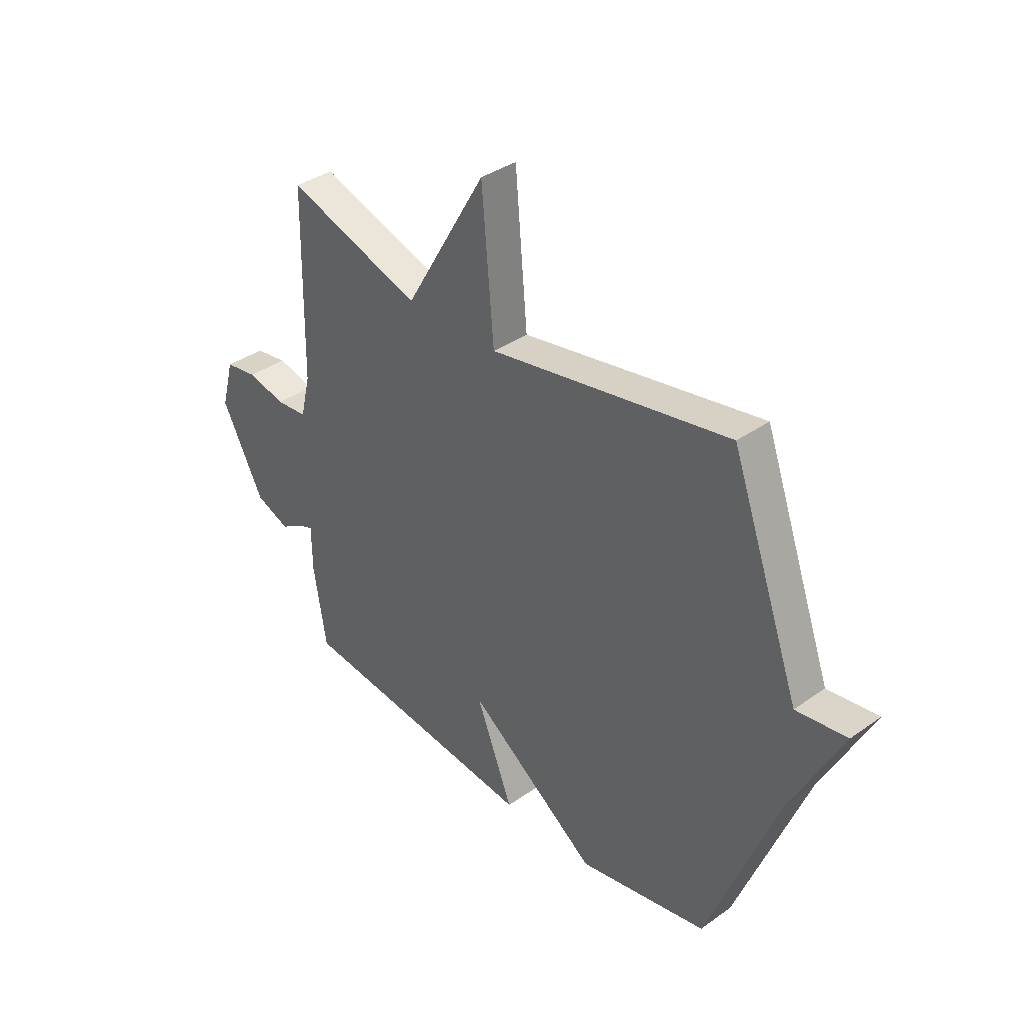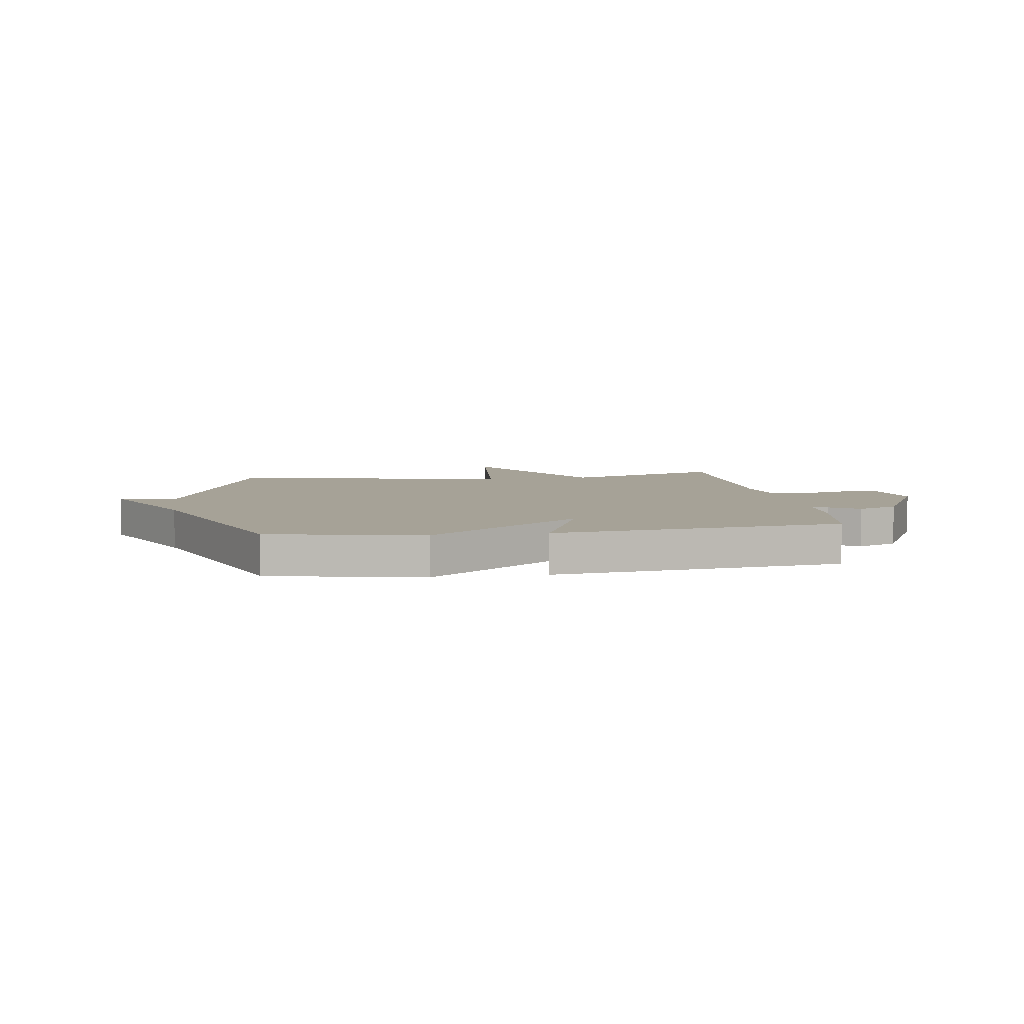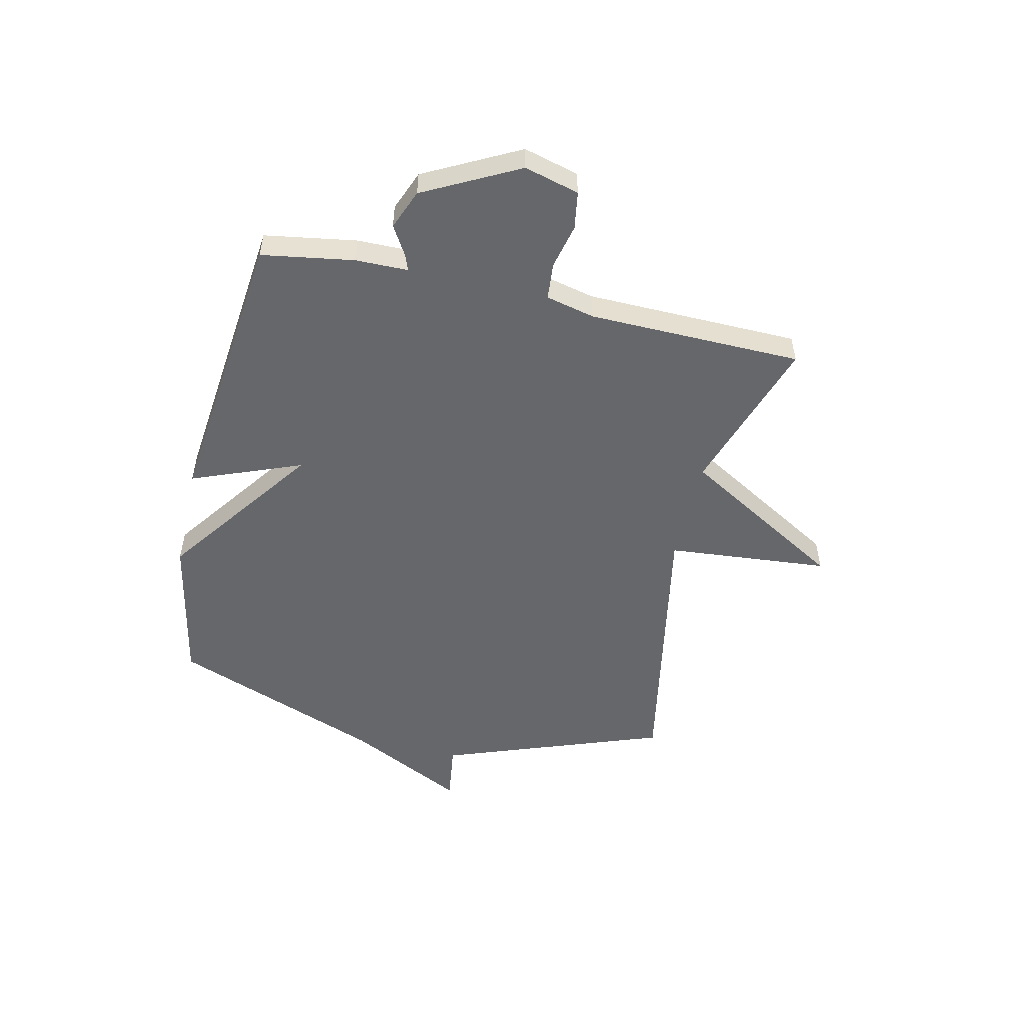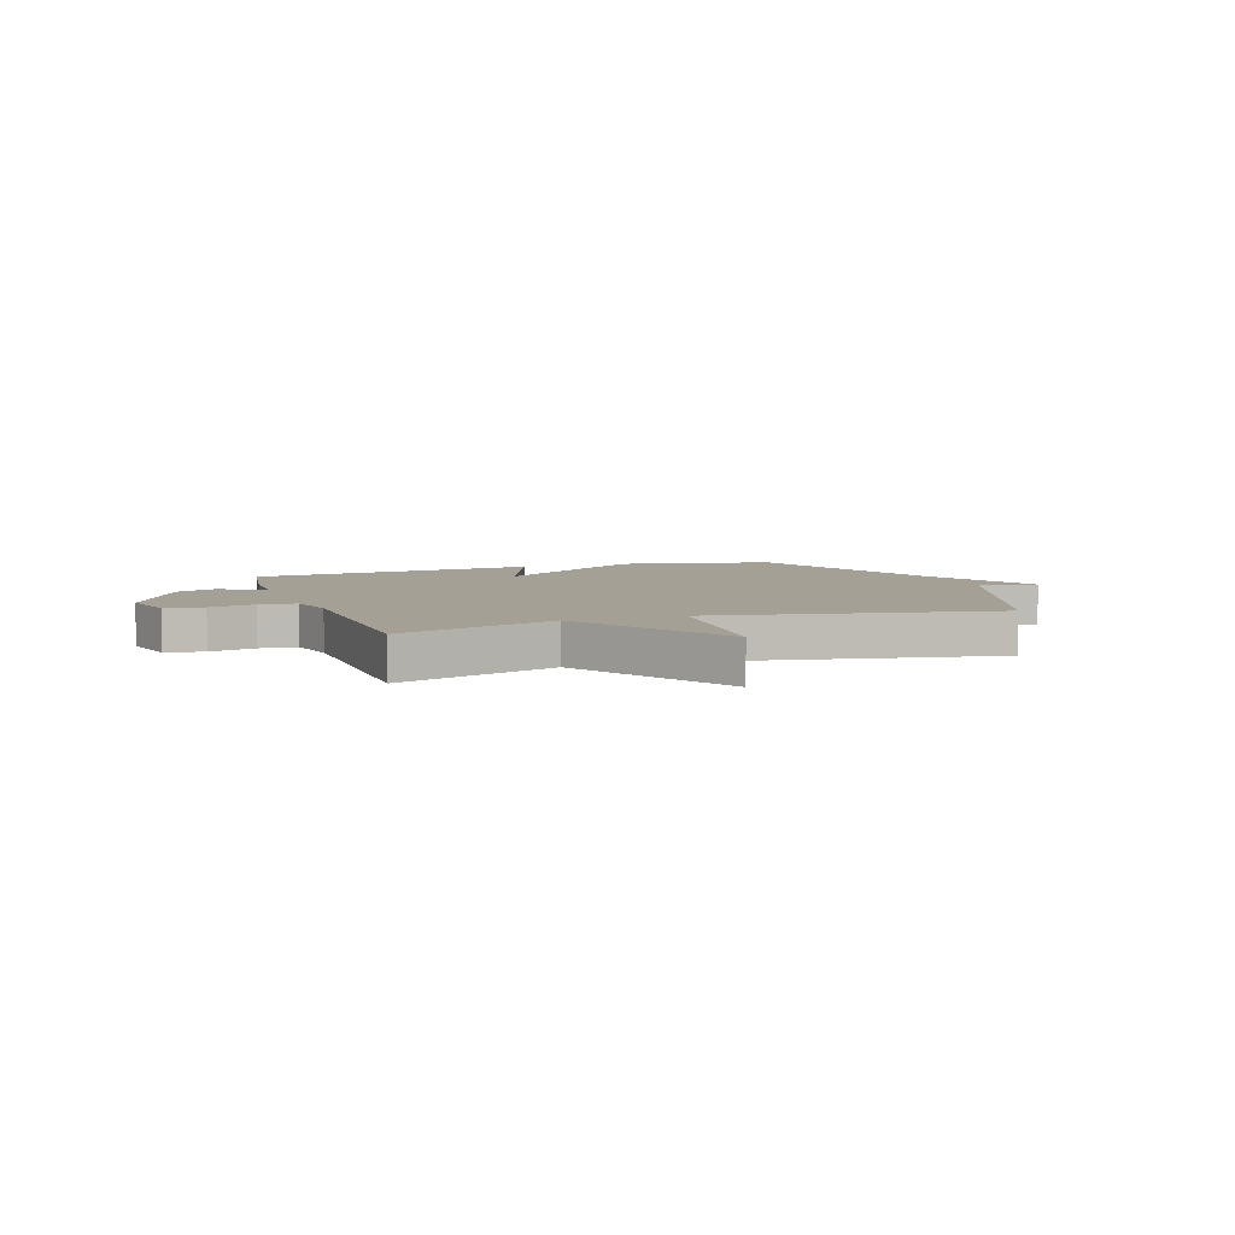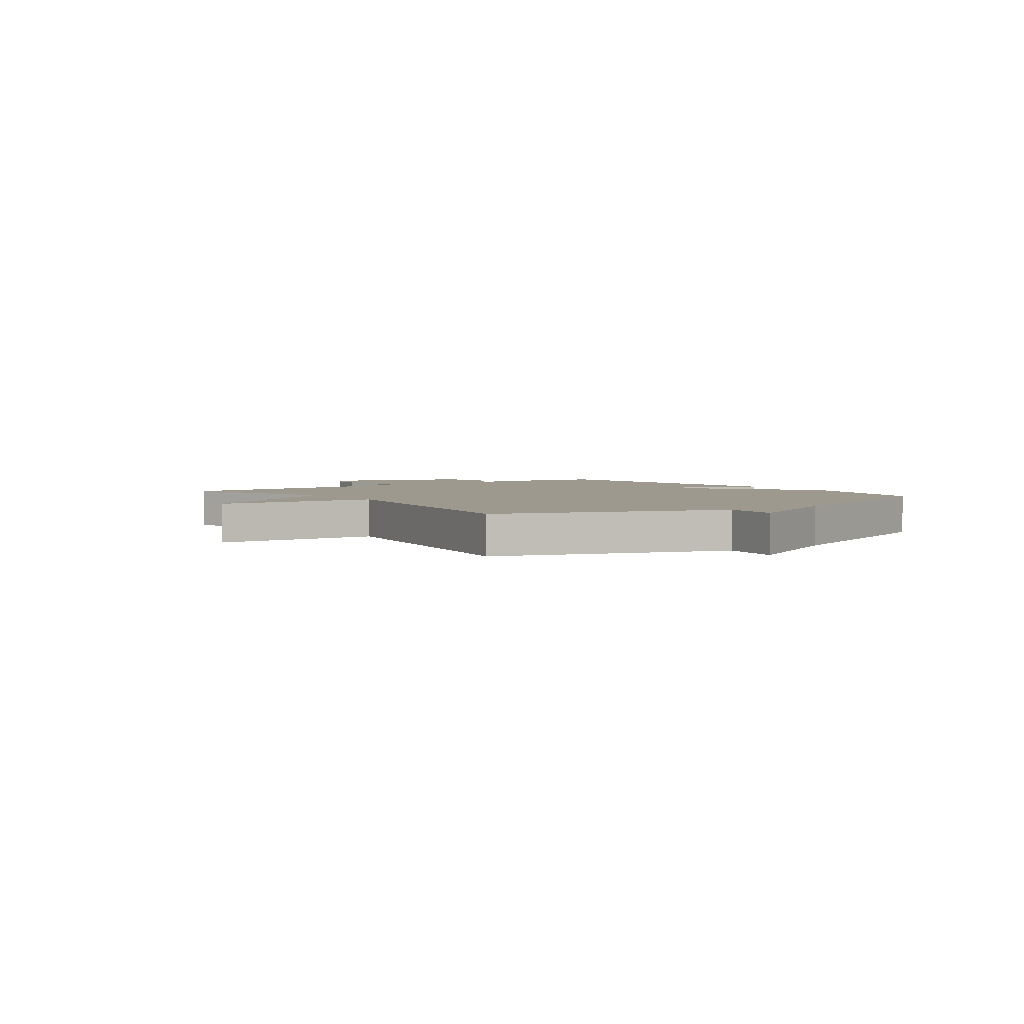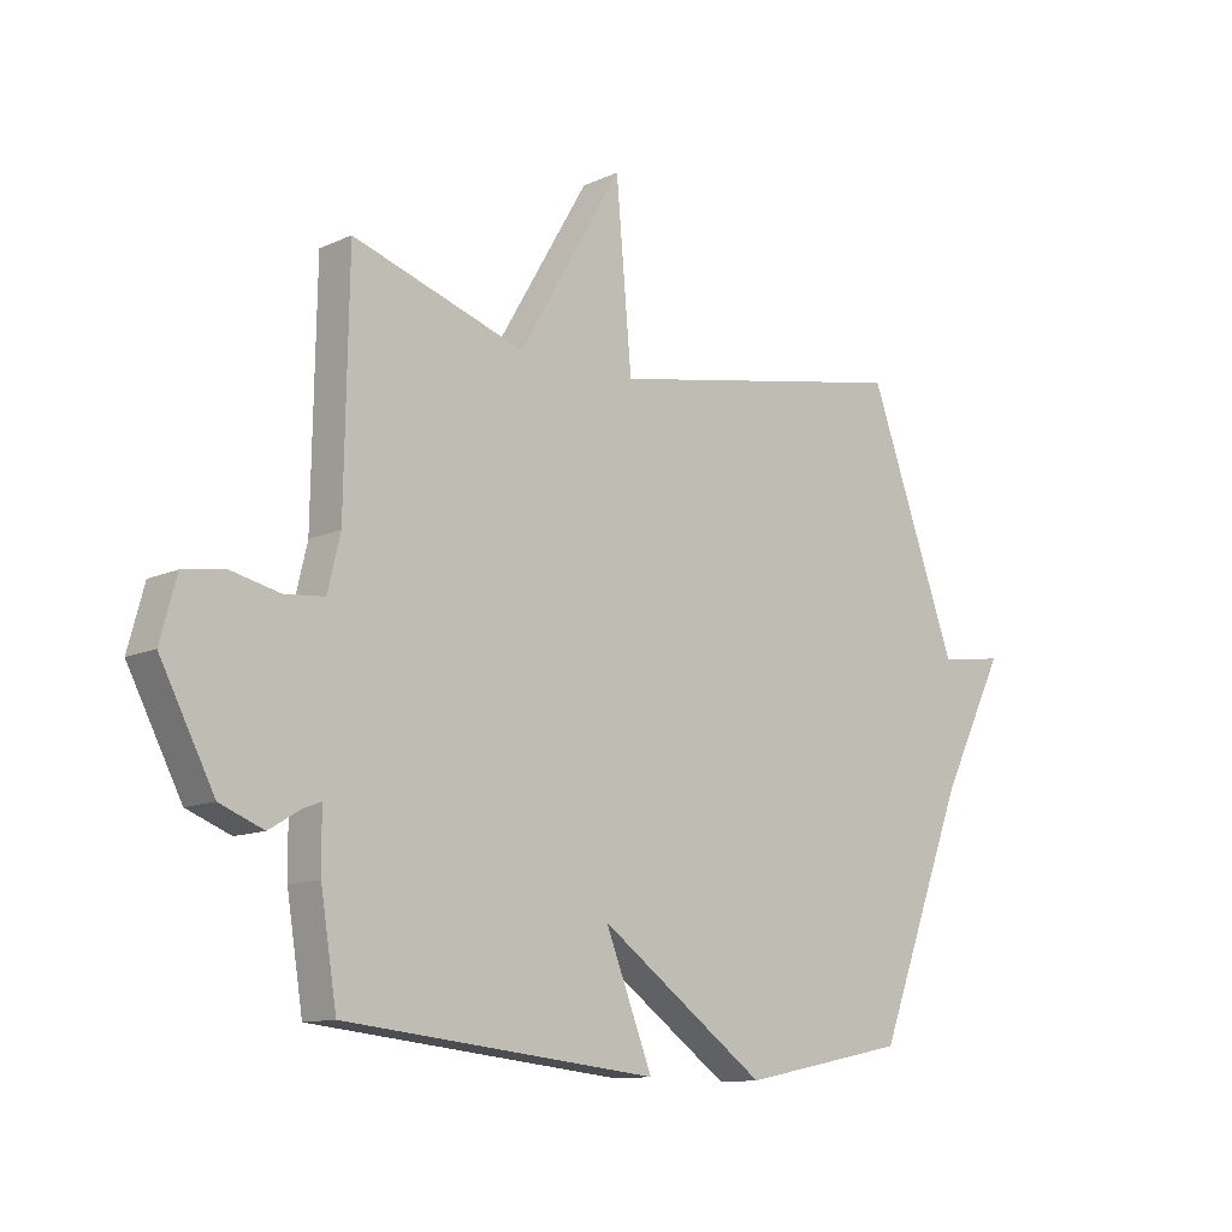
<metadata>
{"format":"obj","ext":"obj","renderer":"f3d","projection":"perspective","resolution":1024,"background":"white","views":[{"elev":37.0,"azim":47.6,"up":"+Z"},{"elev":6.4,"azim":171.5,"up":"+Y"},{"elev":-52.2,"azim":-102.8,"up":"+Y"},{"elev":5.9,"azim":-19.2,"up":"+Y"},{"elev":3.3,"azim":53.6,"up":"+Y"},{"elev":-11.5,"azim":-42.4,"up":"+Z"}]}
</metadata>
<code>
v 0.5 0.07 -0.5
v 0.223 0.07 -0.556
v -0.056 0.07 -0.355
v 0.023 0.07 -0.556
v -0.5 0.07 -0.5
v -0.527 0.07 -0.332
v -0.528 0.07 -0.236
v -0.557 0.07 -0.247
v -0.61 0.07 -0.279
v -0.683 0.07 -0.25
v -0.773 0.07 -0.077
v -0.746 0.07 0.023
v -0.677 0.07 0.034
v -0.595 0.07 0.015
v -0.528 0.07 0.021
v -0.507 0.07 0.11
v -0.5 0.07 0.5
v -0.212 0.07 0.405
v -0.038 0.07 0.702
v -0.012 0.07 0.405
v 0.5 0.07 0.5
v 0.649 0.07 0.09
v 0.757 0.07 0.105
v 0.649 0.07 -0.11
v 0.5 0 -0.5
v 0.223 0 -0.556
v -0.056 0 -0.355
v 0.023 0 -0.556
v -0.5 0 -0.5
v -0.527 0 -0.332
v -0.528 0 -0.236
v -0.557 0 -0.247
v -0.61 0 -0.279
v -0.683 0 -0.25
v -0.773 0 -0.077
v -0.746 0 0.023
v -0.677 0 0.034
v -0.595 0 0.015
v -0.528 0 0.021
v -0.507 0 0.11
v -0.5 0 0.5
v -0.212 0 0.405
v -0.038 0 0.702
v -0.012 0 0.405
v 0.5 0 0.5
v 0.649 0 0.09
v 0.757 0 0.105
v 0.649 0 -0.11
f 22 23 24
f 1 2 3
f 24 1 3
f 22 24 3
f 21 22 3
f 20 21 3
f 18 19 20 3
f 16 17 18 3
f 5 6 7
f 4 5 7
f 3 4 7
f 16 3 7
f 15 16 7
f 14 15 7 8
f 12 13 14
f 11 12 14
f 10 11 14
f 9 10 14
f 8 9 14
f 48 47 46
f 27 26 25
f 27 25 48
f 27 48 46
f 27 46 45
f 27 45 44
f 27 44 43 42
f 27 42 41 40
f 31 30 29
f 31 29 28
f 31 28 27
f 31 27 40
f 31 40 39
f 32 31 39 38
f 38 37 36
f 38 36 35
f 38 35 34
f 38 34 33
f 38 33 32
f 1 25 26 2
f 2 26 27 3
f 3 27 28 4
f 4 28 29 5
f 5 29 30 6
f 6 30 31 7
f 7 31 32 8
f 8 32 33 9
f 9 33 34 10
f 10 34 35 11
f 11 35 36 12
f 12 36 37 13
f 13 37 38 14
f 14 38 39 15
f 15 39 40 16
f 16 40 41 17
f 17 41 42 18
f 18 42 43 19
f 19 43 44 20
f 20 44 45 21
f 21 45 46 22
f 22 46 47 23
f 23 47 48 24
f 24 48 25 1

</code>
